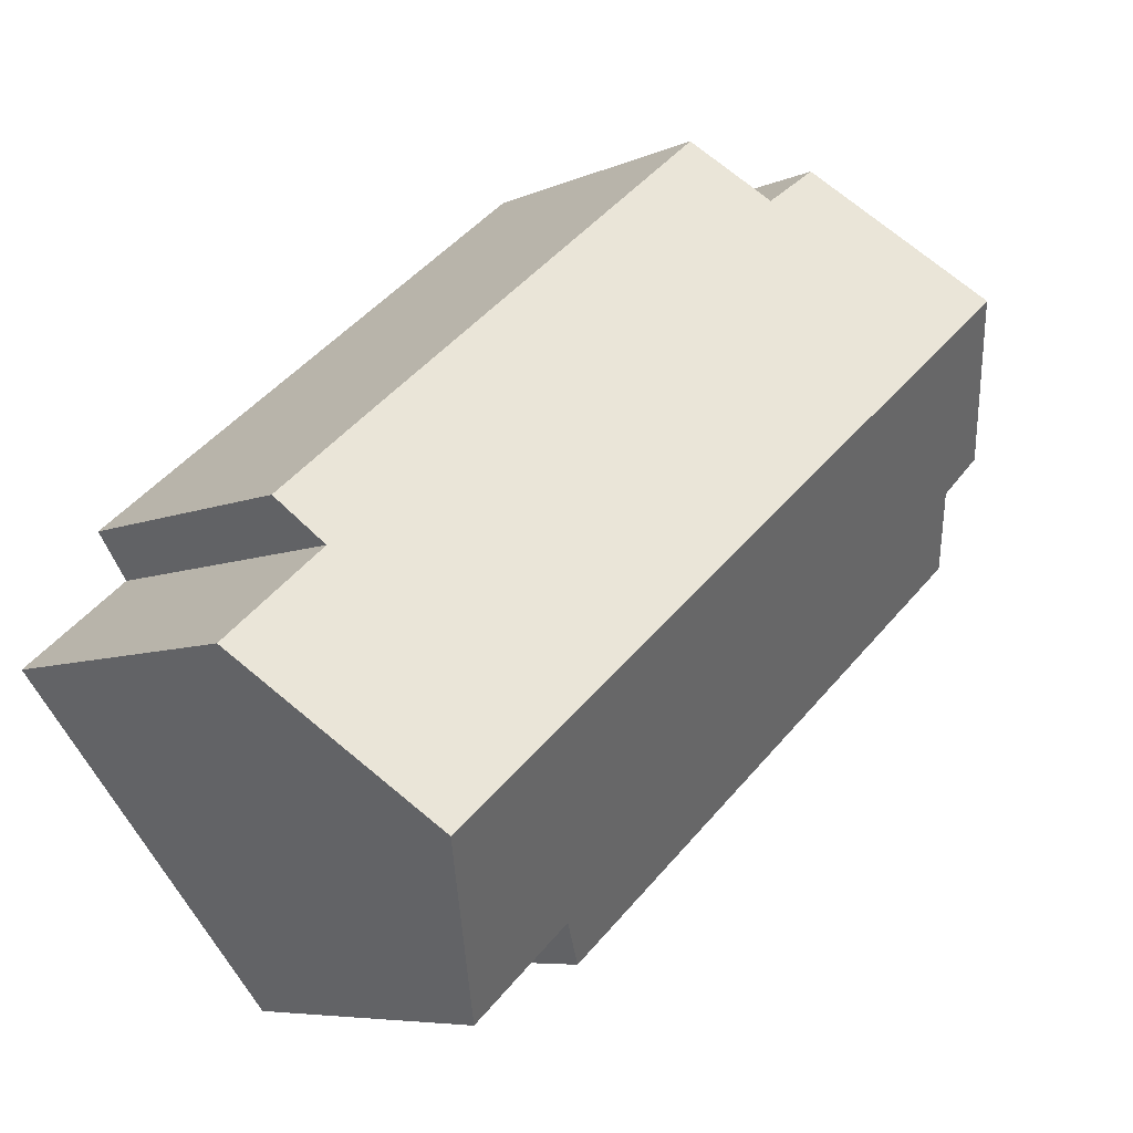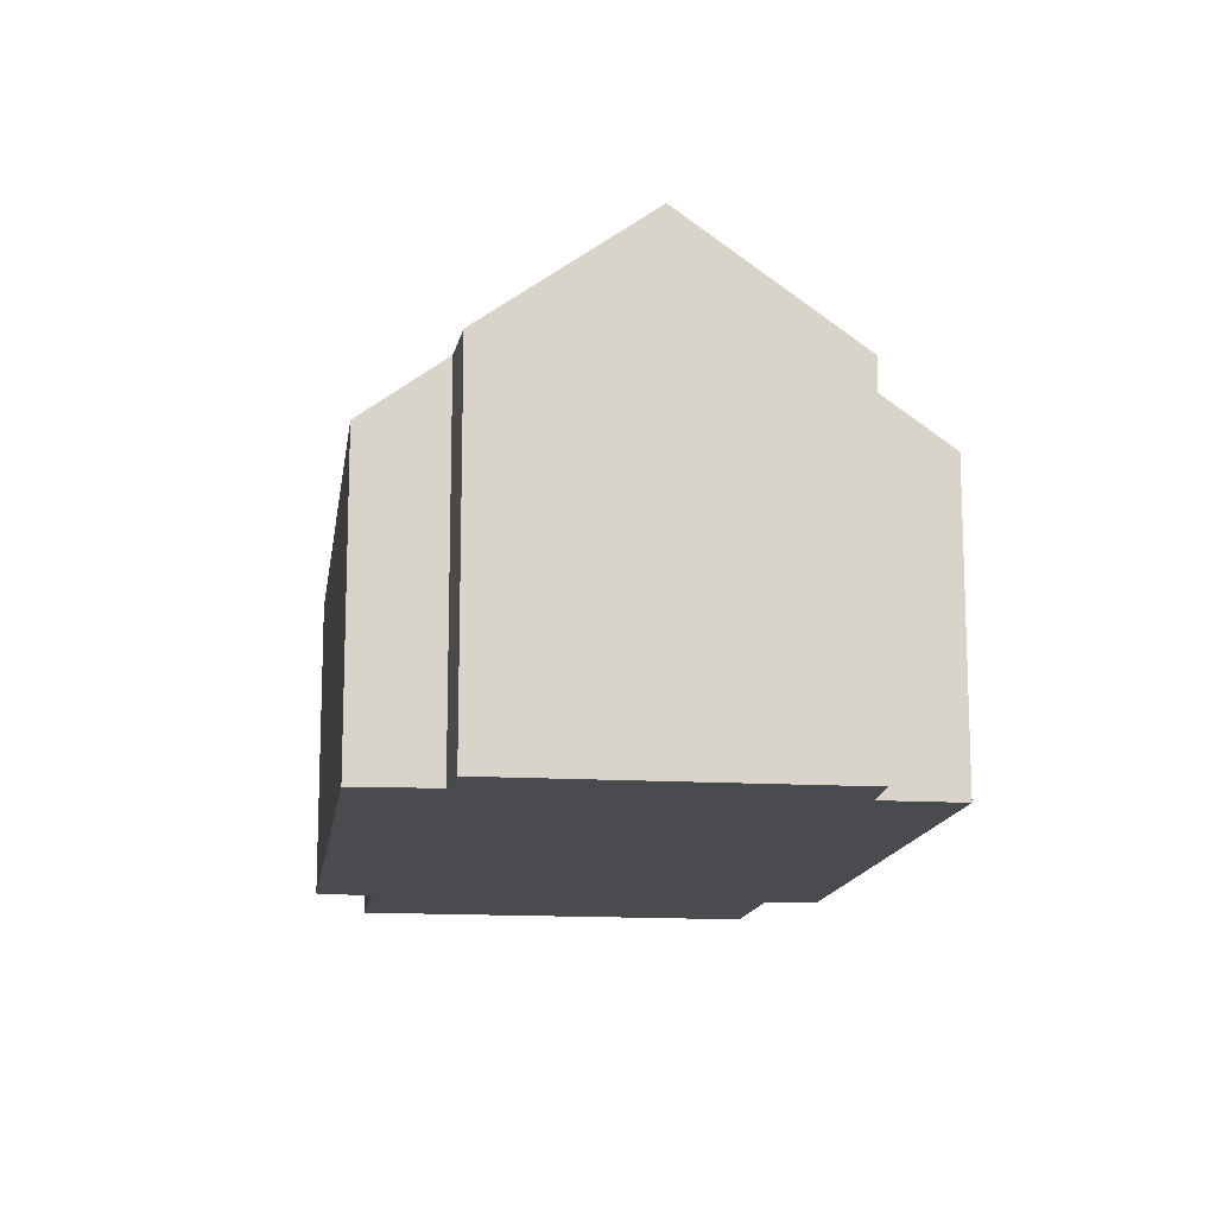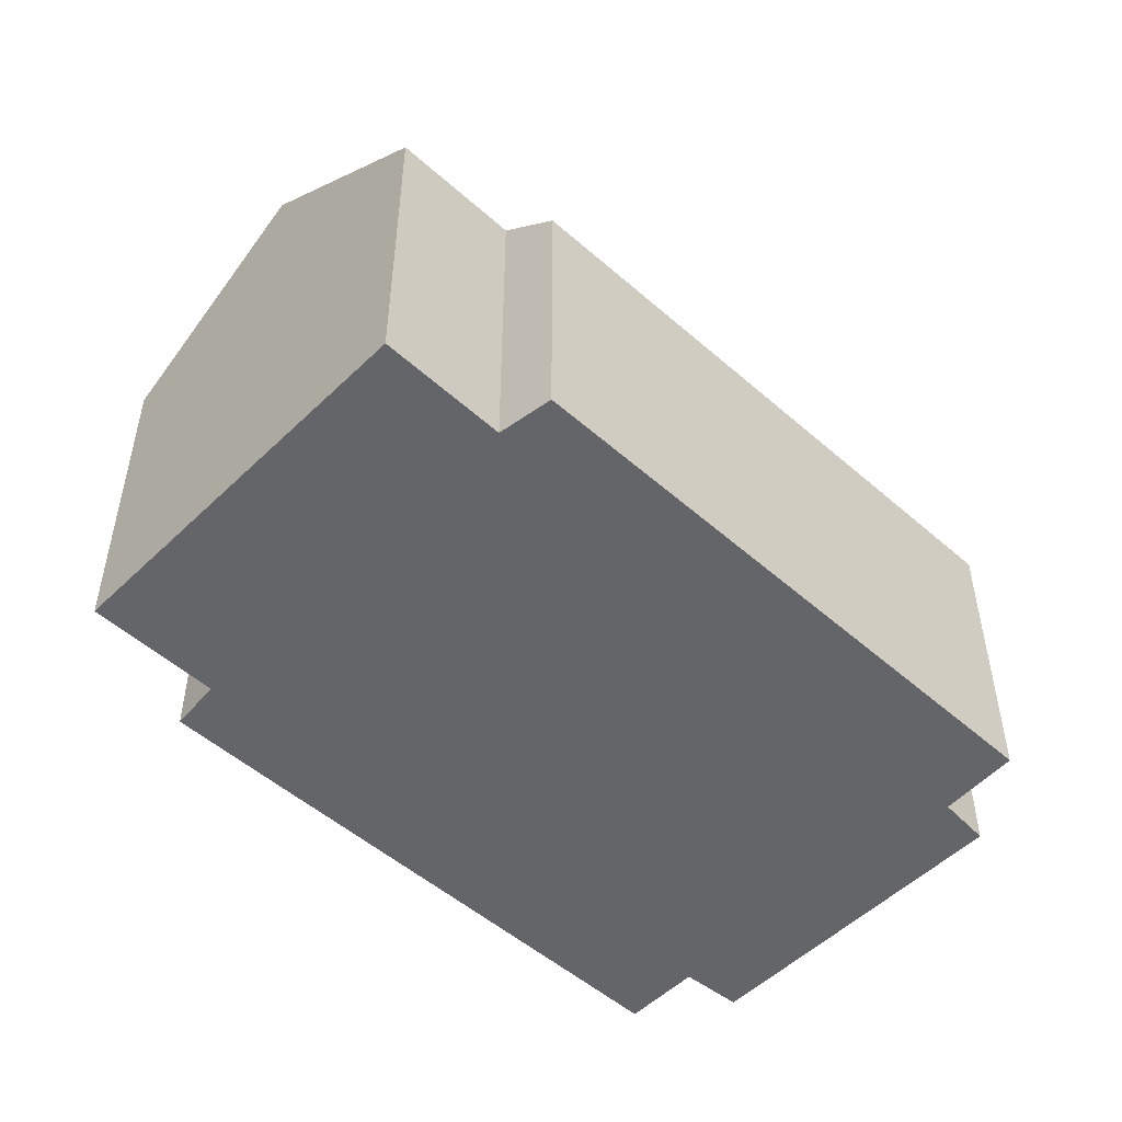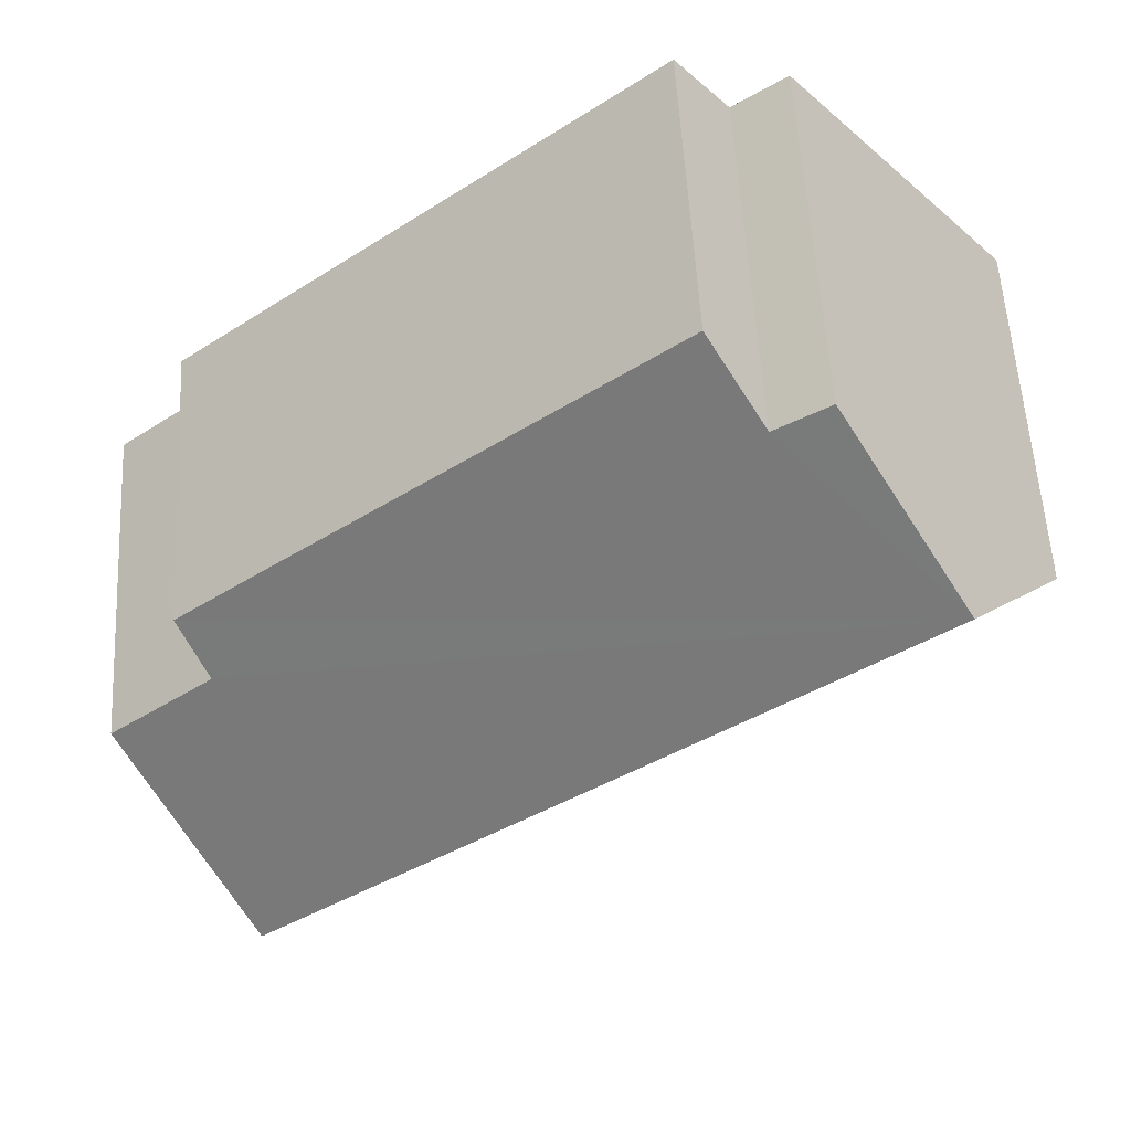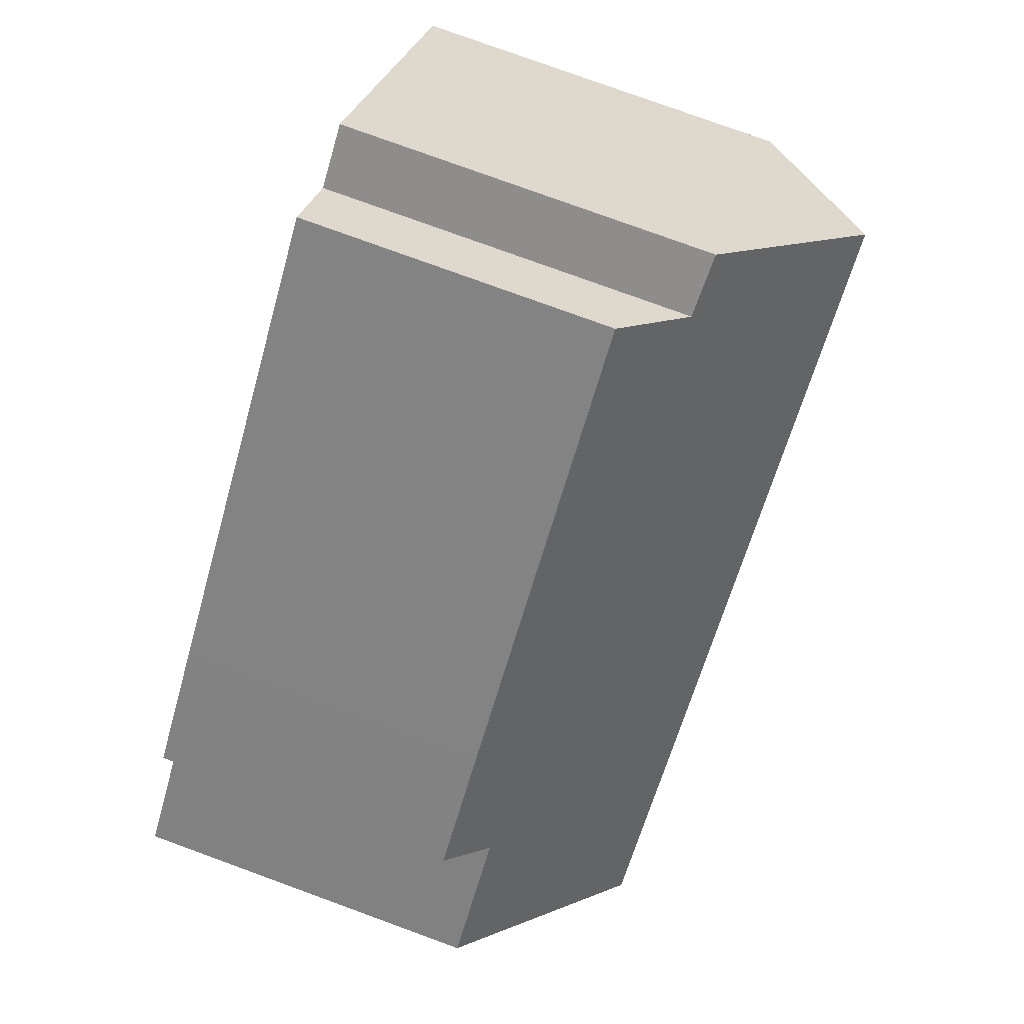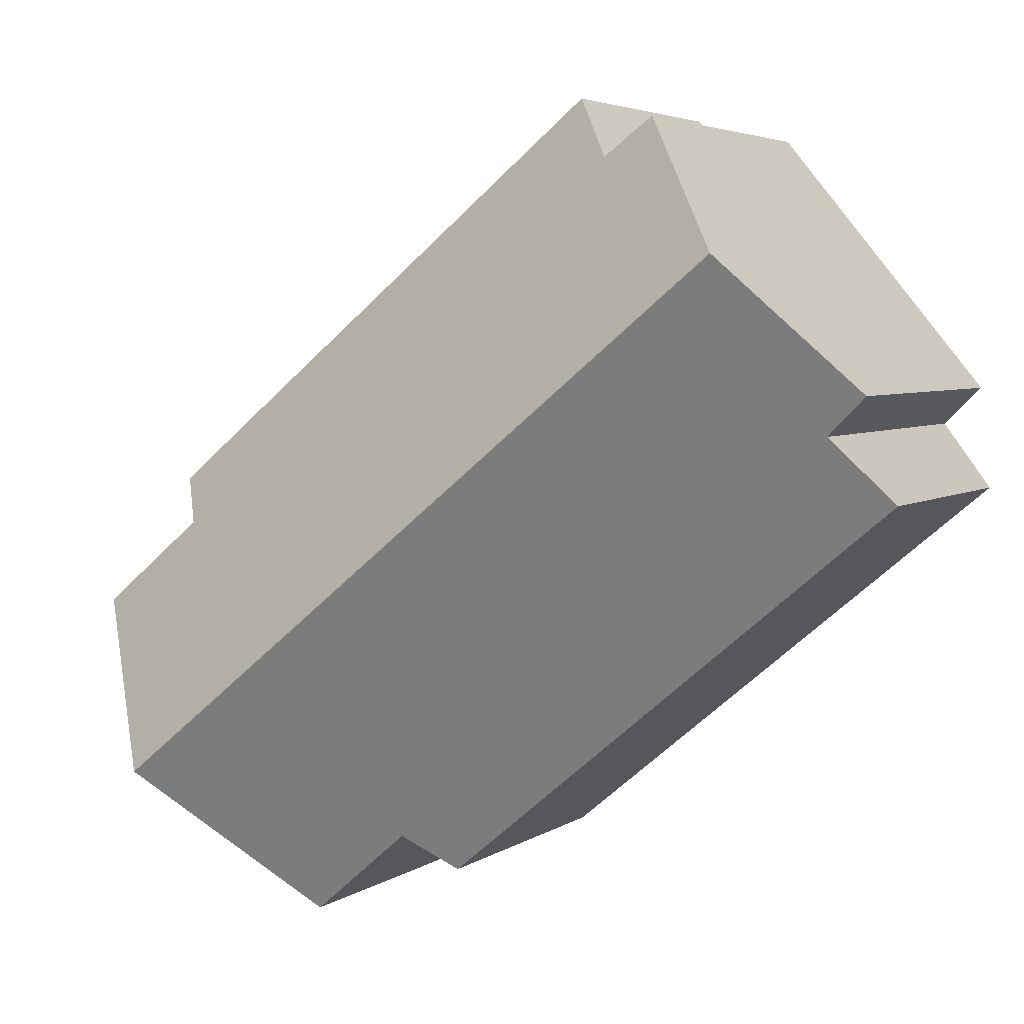
<metadata>
{"format":"obj","ext":"obj","renderer":"f3d","projection":"perspective","resolution":1024,"background":"white","views":[{"elev":-6.8,"azim":141.6,"up":"+Z"},{"elev":-14.1,"azim":-58.1,"up":"+Y"},{"elev":-51.5,"azim":176.1,"up":"+Y"},{"elev":56.3,"azim":176.8,"up":"+Z"},{"elev":78.7,"azim":110.0,"up":"+Z"},{"elev":4.3,"azim":-152.8,"up":"+Z"}]}
</metadata>
<code>
v  0 6.549 4.01e-16
v  11.08 7.34 -7.647
v  10.15 6.467 -8.472
v  15.71 10.03 -6.545
v  13.25 7.297 -9.505
v  16.07 10.43 -6.117
v  2.514 10.43 5.001
v  1.068 7.814 1.426
v  0.232 7.888 2.246
v  15.08 6.478 1.887
v  6.011 7.699 7.105
v  7.125 6.458 8.45
v  4.914 7.756 7.9
v  17.26 6.489 0.085
v  16.6 7.308 -0.864
v  18.86 7.334 -2.768
v  0.232 -1.375e-16 2.246
v  4.914 -4.837e-16 7.9
v  2.514 -3.062e-16 5.001
v  6.011 -4.351e-16 7.105
v  7.125 -5.174e-16 8.45
v  1.068 -8.732e-17 1.426
v  0 0 0
v  15.08 -1.155e-16 1.887
v  17.26 -5.205e-18 0.085
v  18.86 1.695e-16 -2.768
v  16.6 5.29e-17 -0.864
v  16.07 3.746e-16 -6.117
v  13.25 5.82e-16 -9.505
v  15.71 4.008e-16 -6.545
v  11.08 4.682e-16 -7.647
v  10.15 5.188e-16 -8.472
g defaultobject
f 1 2 3
f 2 4 5
f 4 2 6
f 6 2 7
f 7 2 8
f 8 2 1
f 7 8 9
f 10 11 12
f 11 7 13
f 7 11 10
f 7 10 14
f 7 14 15
f 7 15 6
f 6 15 16
f 9 13 7
f 13 9 17
f 13 17 18
f 18 17 19
f 20 12 11
f 12 20 21
f 1 22 8
f 22 1 23
f 18 11 13
f 11 18 20
f 21 10 12
f 10 21 24
f 10 24 14
f 14 24 25
f 15 26 16
f 26 15 27
f 14 27 15
f 27 14 25
f 16 4 6
f 4 16 26
f 4 26 5
f 5 26 28
f 5 28 29
f 29 28 30
f 31 3 2
f 3 31 32
f 5 31 2
f 31 5 29
f 3 23 1
f 23 3 32
f 8 17 9
f 17 8 22
f 17 22 19
f 24 27 25
f 27 24 28
f 28 24 30
f 30 24 29
f 29 24 21
f 29 21 31
f 31 21 32
f 32 21 20
f 32 20 23
f 23 20 22
f 22 20 18
f 22 18 19
f 28 26 27

</code>
